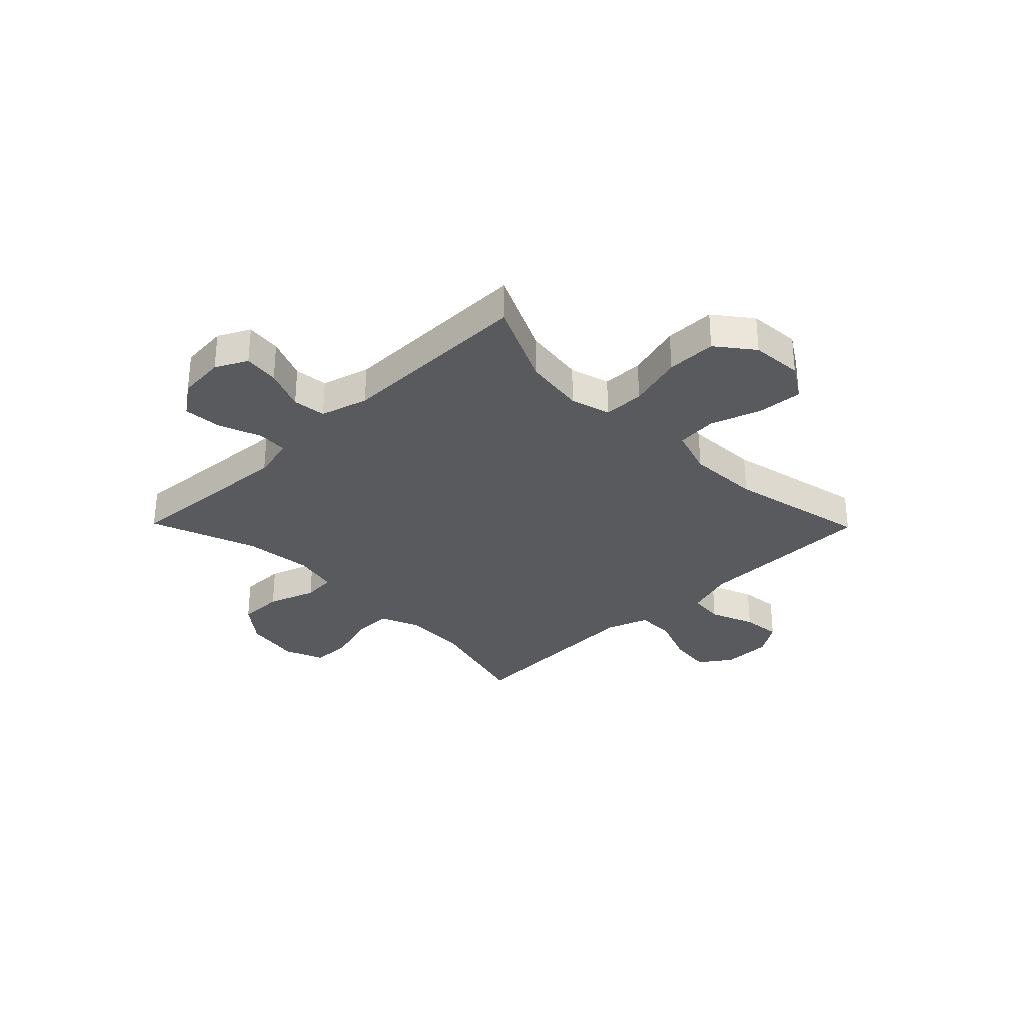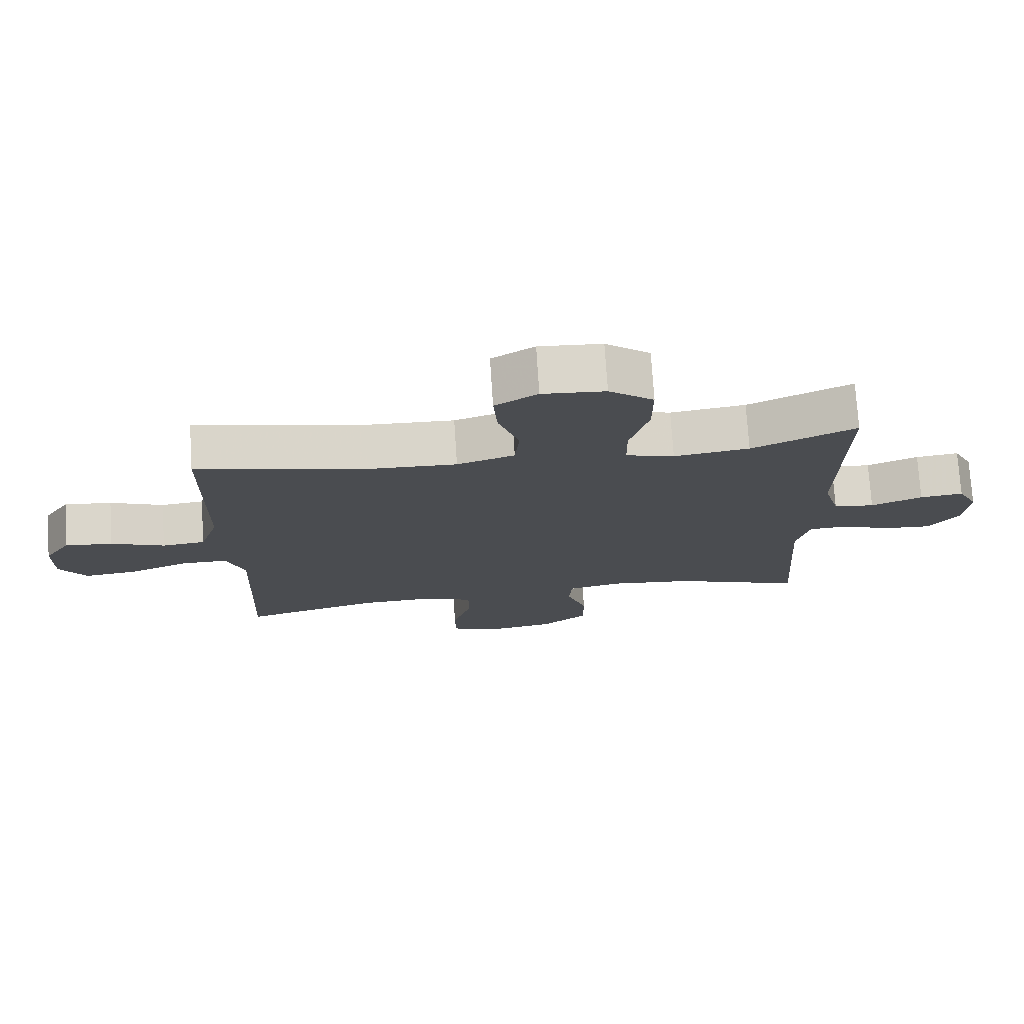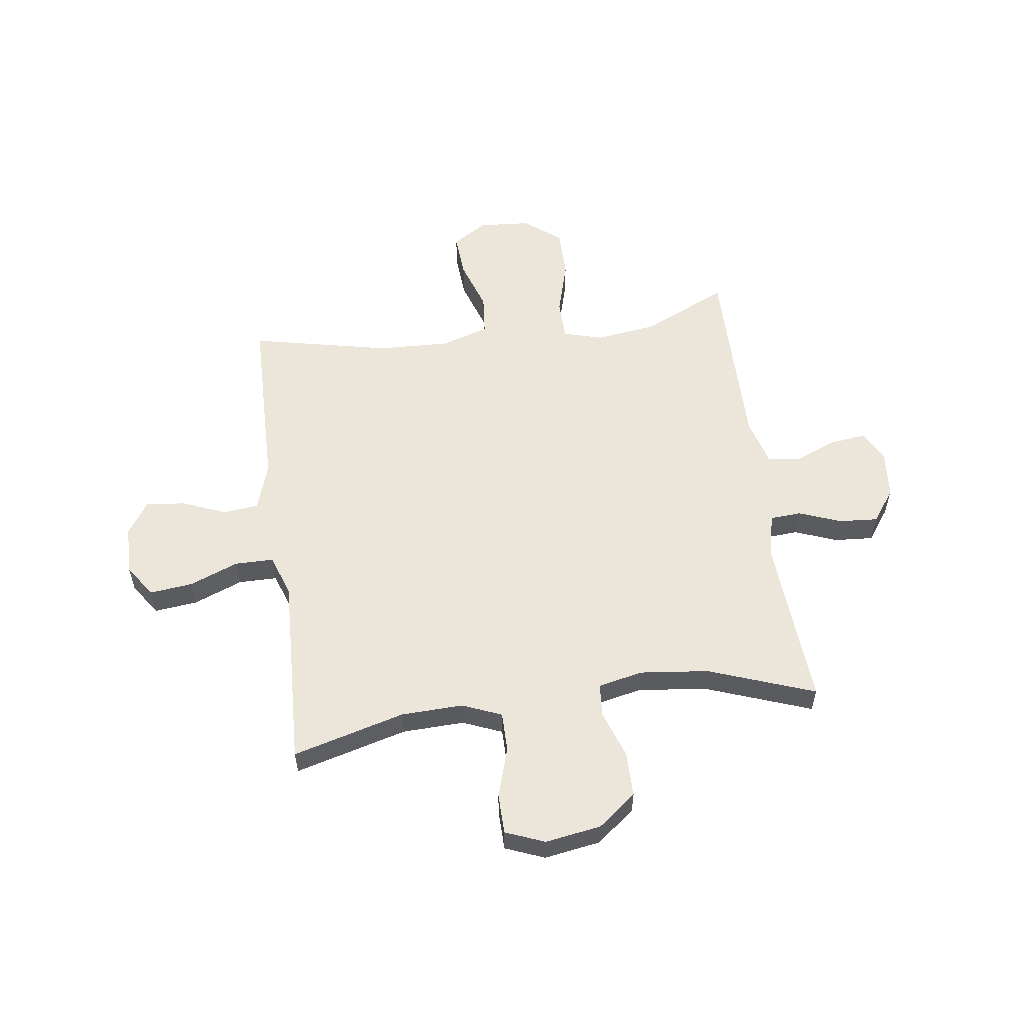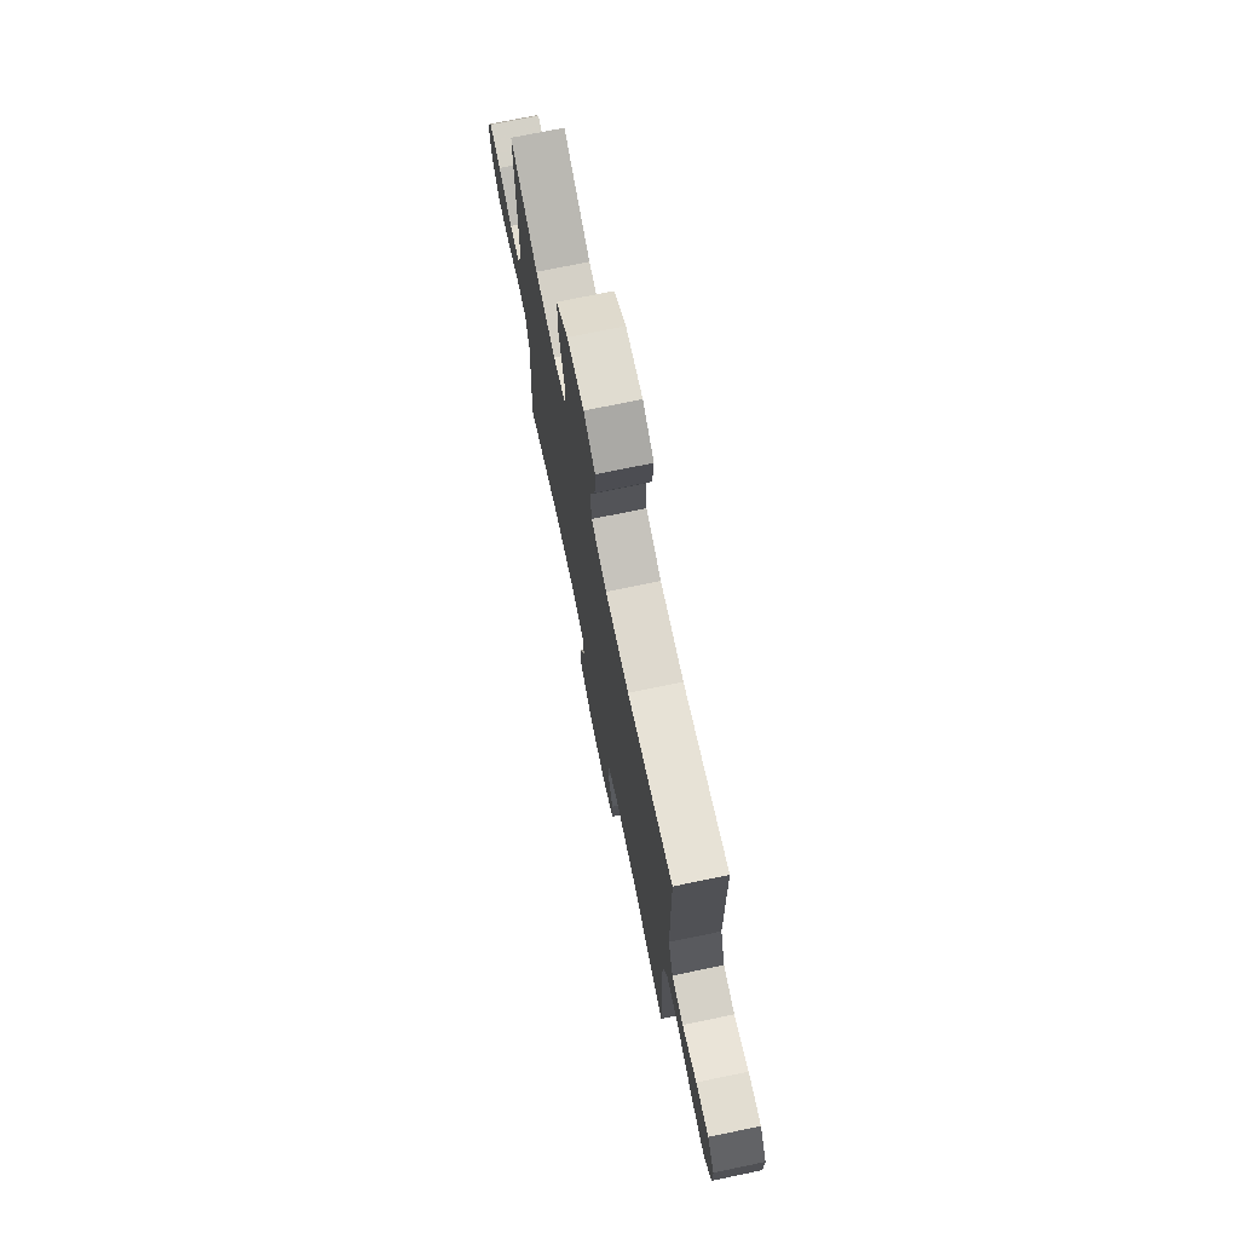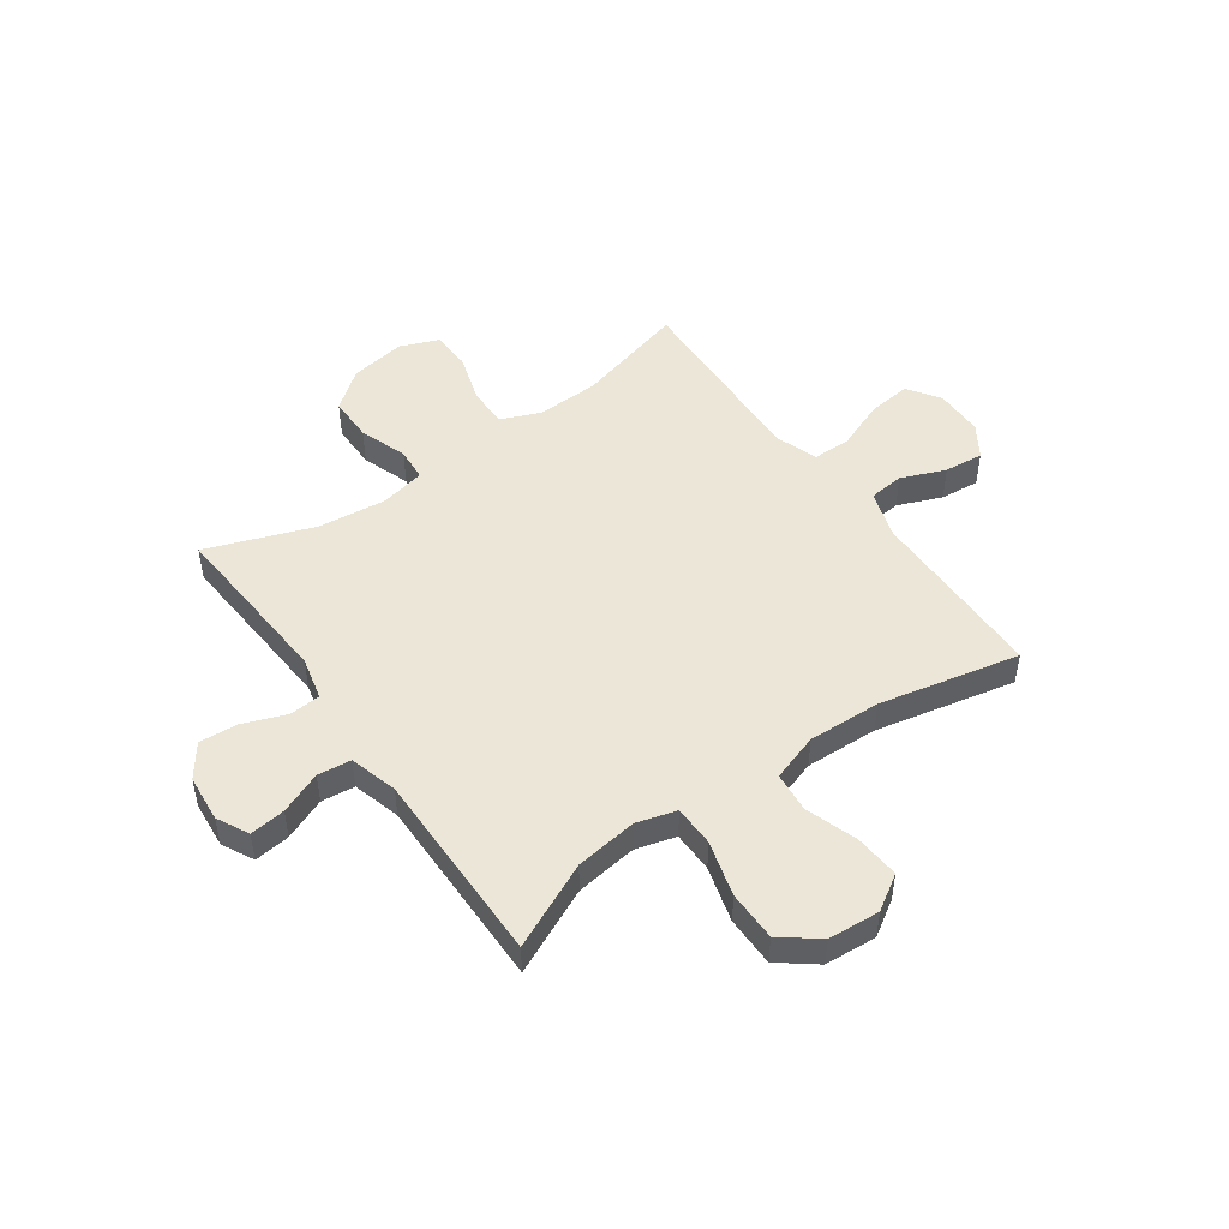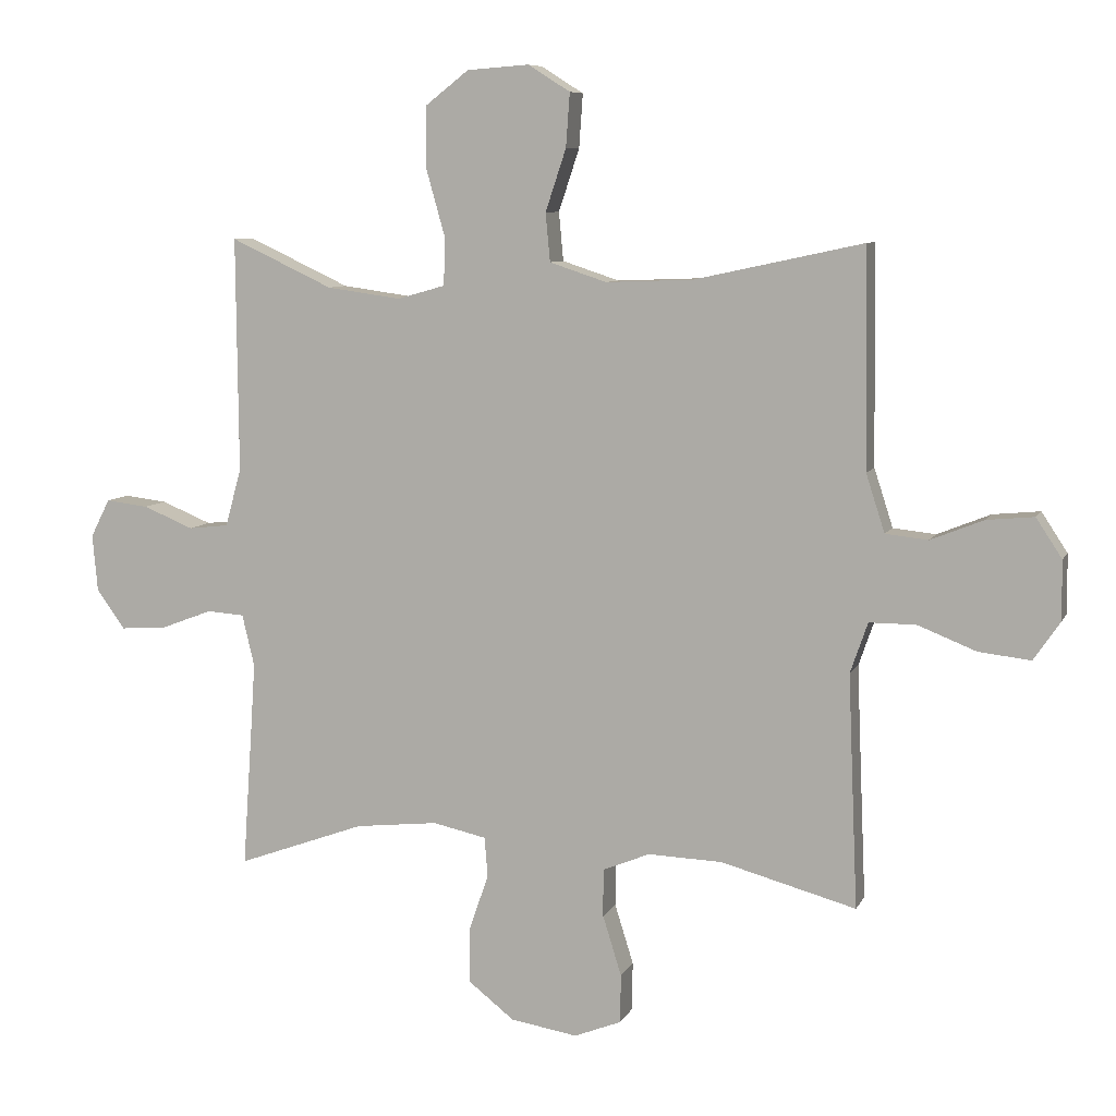
<metadata>
{"format":"obj","ext":"obj","renderer":"f3d","projection":"perspective","resolution":1024,"background":"white","views":[{"elev":-31.2,"azim":-45.6,"up":"+Y"},{"elev":74.9,"azim":176.3,"up":"+Z"},{"elev":56.2,"azim":172.3,"up":"+Y"},{"elev":73.4,"azim":78.3,"up":"+Z"},{"elev":48.7,"azim":-35.3,"up":"+Y"},{"elev":7.9,"azim":16.8,"up":"+Z"}]}
</metadata>
<code>
v -0.5 0.07 0.5
v -0.342 0.07 0.426
v -0.227 0.07 0.41
v -0.153 0.07 0.431
v -0.152 0.07 0.507
v -0.181 0.07 0.61
v -0.181 0.07 0.703
v -0.113 0.07 0.756
v -0.017 0.07 0.763
v 0.048 0.07 0.722
v 0.042 0.07 0.639
v 0.01 0.07 0.543
v 0.017 0.07 0.468
v 0.105 0.07 0.439
v 0.24 0.07 0.444
v 0.5 0.07 0.5
v 0.503 0.07 0.301
v 0.505 0.07 0.163
v 0.534 0.07 0.073
v 0.6 0.07 0.066
v 0.682 0.07 0.099
v 0.755 0.07 0.106
v 0.795 0.07 0.045
v 0.796 0.07 -0.046
v 0.755 0.07 -0.106
v 0.675 0.07 -0.097
v 0.584 0.07 -0.061
v 0.512 0.07 -0.061
v 0.485 0.07 -0.139
v 0.49 0.07 -0.263
v 0.5 0.07 -0.5
v 0.291 0.07 -0.443
v 0.176 0.07 -0.439
v 0.103 0.07 -0.469
v 0.103 0.07 -0.543
v 0.132 0.07 -0.636
v 0.131 0.07 -0.711
v 0.058 0.07 -0.74
v -0.046 0.07 -0.723
v -0.117 0.07 -0.667
v -0.117 0.07 -0.583
v -0.086 0.07 -0.494
v -0.091 0.07 -0.432
v -0.174 0.07 -0.414
v -0.302 0.07 -0.428
v -0.5 0.07 -0.5
v -0.486 0.07 -0.299
v -0.478 0.07 -0.177
v -0.497 0.07 -0.097
v -0.555 0.07 -0.093
v -0.634 0.07 -0.123
v -0.706 0.07 -0.128
v -0.75 0.07 -0.067
v -0.758 0.07 0.021
v -0.728 0.07 0.08
v -0.662 0.07 0.072
v -0.584 0.07 0.04
v -0.522 0.07 0.047
v -0.497 0.07 0.136
v -0.5 0 0.5
v -0.342 0 0.426
v -0.227 0 0.41
v -0.153 0 0.431
v -0.152 0 0.507
v -0.181 0 0.61
v -0.181 0 0.703
v -0.113 0 0.756
v -0.017 0 0.763
v 0.048 0 0.722
v 0.042 0 0.639
v 0.01 0 0.543
v 0.017 0 0.468
v 0.105 0 0.439
v 0.24 0 0.444
v 0.5 0 0.5
v 0.503 0 0.301
v 0.505 0 0.163
v 0.534 0 0.073
v 0.6 0 0.066
v 0.682 0 0.099
v 0.755 0 0.106
v 0.795 0 0.045
v 0.796 0 -0.046
v 0.755 0 -0.106
v 0.675 0 -0.097
v 0.584 0 -0.061
v 0.512 0 -0.061
v 0.485 0 -0.139
v 0.49 0 -0.263
v 0.5 0 -0.5
v 0.291 0 -0.443
v 0.176 0 -0.439
v 0.103 0 -0.469
v 0.103 0 -0.543
v 0.132 0 -0.636
v 0.131 0 -0.711
v 0.058 0 -0.74
v -0.046 0 -0.723
v -0.117 0 -0.667
v -0.117 0 -0.583
v -0.086 0 -0.494
v -0.091 0 -0.432
v -0.174 0 -0.414
v -0.302 0 -0.428
v -0.5 0 -0.5
v -0.486 0 -0.299
v -0.478 0 -0.177
v -0.497 0 -0.097
v -0.555 0 -0.093
v -0.634 0 -0.123
v -0.706 0 -0.128
v -0.75 0 -0.067
v -0.758 0 0.021
v -0.728 0 0.08
v -0.662 0 0.072
v -0.584 0 0.04
v -0.522 0 0.047
v -0.497 0 0.136
f 55 56 57
f 54 55 57
f 53 54 57
f 52 53 57
f 51 52 57
f 50 51 57
f 49 50 57 58
f 48 49 58 59
f 45 46 47
f 44 45 47 48
f 59 1 2
f 48 59 2
f 44 48 2
f 43 44 2
f 40 41 42
f 39 40 42
f 38 39 42
f 37 38 42
f 36 37 42
f 35 36 42
f 34 35 42 43
f 30 31 32
f 29 30 32 33
f 43 2 3
f 34 43 3
f 33 34 3
f 29 33 3
f 28 29 3
f 25 26 27
f 24 25 27
f 23 24 27
f 22 23 27
f 21 22 27
f 20 21 27
f 15 16 17 18
f 14 15 18 19
f 13 14 19
f 10 11 12
f 9 10 12
f 8 9 12
f 7 8 12
f 6 7 12
f 5 6 12
f 4 5 12 13
f 3 4 13 19
f 19 20 27 28
f 3 19 28
f 116 115 114
f 116 114 113
f 116 113 112
f 116 112 111
f 116 111 110
f 116 110 109
f 117 116 109 108
f 118 117 108 107
f 106 105 104
f 107 106 104 103
f 61 60 118
f 61 118 107
f 61 107 103
f 61 103 102
f 101 100 99
f 101 99 98
f 101 98 97
f 101 97 96
f 101 96 95
f 101 95 94
f 102 101 94 93
f 91 90 89
f 92 91 89 88
f 62 61 102
f 62 102 93
f 62 93 92
f 62 92 88
f 62 88 87
f 86 85 84
f 86 84 83
f 86 83 82
f 86 82 81
f 86 81 80
f 86 80 79
f 77 76 75 74
f 78 77 74 73
f 78 73 72
f 71 70 69
f 71 69 68
f 71 68 67
f 71 67 66
f 71 66 65
f 71 65 64
f 72 71 64 63
f 78 72 63 62
f 87 86 79 78
f 87 78 62
f 1 60 61 2
f 2 61 62 3
f 3 62 63 4
f 4 63 64 5
f 5 64 65 6
f 6 65 66 7
f 7 66 67 8
f 8 67 68 9
f 9 68 69 10
f 10 69 70 11
f 11 70 71 12
f 12 71 72 13
f 13 72 73 14
f 14 73 74 15
f 15 74 75 16
f 16 75 76 17
f 17 76 77 18
f 18 77 78 19
f 19 78 79 20
f 20 79 80 21
f 21 80 81 22
f 22 81 82 23
f 23 82 83 24
f 24 83 84 25
f 25 84 85 26
f 26 85 86 27
f 27 86 87 28
f 28 87 88 29
f 29 88 89 30
f 30 89 90 31
f 31 90 91 32
f 32 91 92 33
f 33 92 93 34
f 34 93 94 35
f 35 94 95 36
f 36 95 96 37
f 37 96 97 38
f 38 97 98 39
f 39 98 99 40
f 40 99 100 41
f 41 100 101 42
f 42 101 102 43
f 43 102 103 44
f 44 103 104 45
f 45 104 105 46
f 46 105 106 47
f 47 106 107 48
f 48 107 108 49
f 49 108 109 50
f 50 109 110 51
f 51 110 111 52
f 52 111 112 53
f 53 112 113 54
f 54 113 114 55
f 55 114 115 56
f 56 115 116 57
f 57 116 117 58
f 58 117 118 59
f 59 118 60 1

</code>
